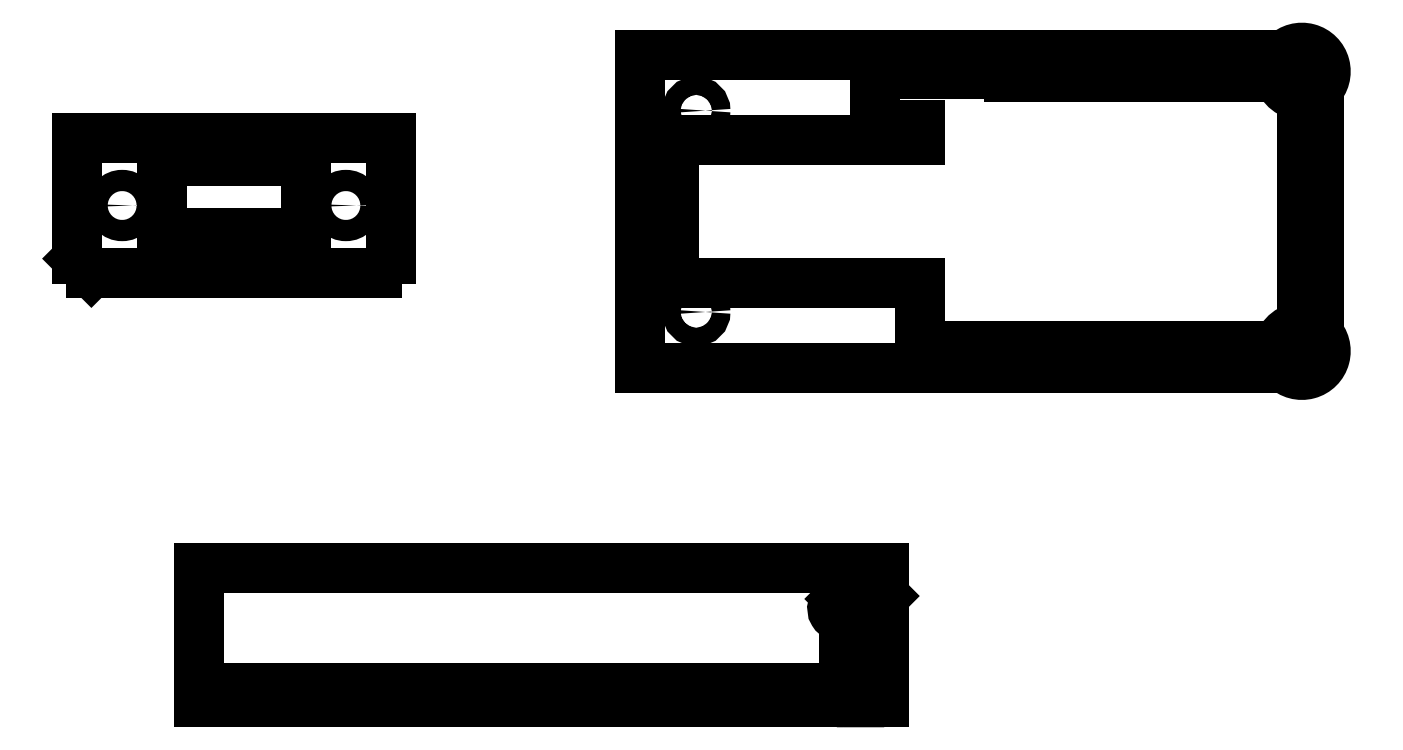
<metadata>
{"format":"dxf","ext":"dxf","renderer":"ezdxf+matplotlib","layout":"modelspace","background":"white","min_lineweight":24,"dpi":150}
</metadata>
<code>
0
SECTION
2
ENTITIES
0
SPLINE
8
View
210
0
220
0
230
1
70
8
71
2
72
6
73
3
74
0
40
0
40
0
40
0
40
0.1
40
0.1
40
0.1
10
201.2
20
100.5
30
0
10
201.2
20
100.5
30
0
10
201.2
20
100.6
30
0
0
SPLINE
8
View
210
0
220
0
230
1
70
8
71
3
72
8
73
4
74
0
40
0.4131
40
0.4131
40
0.4131
40
0.4131
40
0.9532
40
0.9532
40
0.9532
40
0.9532
10
201.2
20
101.1
30
0
10
201.2
20
101.7
30
0
10
201.2
20
102.6
30
0
10
201.2
20
103.1
30
0
0
SPLINE
8
View
210
0
220
0
230
1
70
8
71
3
72
17
73
13
74
0
40
0
40
0
40
0
40
0
40
0.2132
40
0.2132
40
0.2132
40
0.4823
40
0.4823
40
0.4823
40
0.7941
40
0.7941
40
0.7941
40
1
40
1
40
1
40
1
10
202.5
20
100.5
30
0
10
202.5
20
100.5
30
0
10
202.3
20
100.5
30
0
10
201.9
20
100.5
30
0
10
201.5
20
100.5
30
0
10
200.8
20
100.5
30
0
10
200
20
100.5
30
0
10
199.1
20
100.5
30
0
10
198
20
100.5
30
0
10
197
20
100.5
30
0
10
196.3
20
100.5
30
0
10
195.7
20
100.5
30
0
10
195.2
20
100.5
30
0
0
SPLINE
8
View
210
0
220
0
230
1
70
8
71
3
72
17
73
13
74
0
40
0
40
0
40
0
40
0
40
0.2135
40
0.2135
40
0.2135
40
0.5068
40
0.5068
40
0.5068
40
0.7359
40
0.7359
40
0.7359
40
1
40
1
40
1
40
1
10
193.8
20
103.3
30
0
10
193.5
20
103.1
30
0
10
193.3
20
102.8
30
0
10
193.3
20
102.5
30
0
10
193.1
20
102.2
30
0
10
193.2
20
101.7
30
0
10
193.4
20
101.4
30
0
10
193.6
20
101.1
30
0
10
193.8
20
100.9
30
0
10
194.1
20
100.8
30
0
10
194.4
20
100.6
30
0
10
194.8
20
100.5
30
0
10
195.2
20
100.5
30
0
0
LINE
8
View
10
79.92
20
87.89
30
0
11
79.92
21
109.4
31
0
0
LINE
8
View
10
194
20
87.89
30
0
11
79.92
21
87.89
31
0
0
SPLINE
8
View
210
0
220
0
230
1
70
8
71
1
72
4
73
2
74
0
40
1.24e-13
40
1.24e-13
40
1.21
40
1.21
10
195.2
20
87.89
30
0
10
194
20
87.89
30
0
0
LINE
8
View
10
195.2
20
87.89
30
0
11
195.2
21
100.5
31
0
0
SPLINE
8
View
210
0
220
0
230
1
70
8
71
3
72
8
73
4
74
0
40
-1.189
40
-1.189
40
-1.189
40
-1.189
40
-0.8838
40
-0.8838
40
-0.8838
40
-0.8838
10
193.8
20
103.3
30
0
10
194.3
20
103.7
30
0
10
194.8
20
104.1
30
0
10
195.2
20
104.4
30
0
0
LINE
8
View
10
195.2
20
104.4
30
0
11
195.2
21
109.4
31
0
0
LINE
8
View
10
195.2
20
109.4
30
0
11
79.92
21
109.4
31
0
0
SPLINE
8
View
210
0
220
0
230
1
70
8
71
1
72
17
73
15
74
0
40
2.354
40
2.354
40
2.523
40
2.691
40
2.86
40
3.028
40
3.197
40
3.365
40
3.533
40
3.702
40
3.87
40
4.039
40
4.207
40
4.376
40
4.544
40
4.712
40
4.712
10
195.2
20
104.4
30
0
10
195.8
20
104.4
30
0
10
196.4
20
104.4
30
0
10
197
20
104.4
30
0
10
197.7
20
104.4
30
0
10
198.5
20
104.4
30
0
10
199.2
20
104.4
30
0
10
199.8
20
104.4
30
0
10
200.5
20
104.4
30
0
10
201
20
104.4
30
0
10
201.5
20
104.4
30
0
10
201.9
20
104.4
30
0
10
202.2
20
104.4
30
0
10
202.4
20
104.4
30
0
10
202.5
20
104.4
30
0
0
LINE
8
View
10
194
20
85.39
30
0
11
79.92
21
85.39
31
0
0
LINE
8
View
10
79.92
20
85.39
30
0
11
79.92
21
87.89
31
0
0
SPLINE
8
View
210
0
220
0
230
1
70
8
71
3
72
8
73
4
74
0
40
0
40
0
40
0
40
0
40
1
40
1
40
1
40
1
10
194
20
85.39
30
0
10
194.1
20
86.28
30
0
10
194.5
20
87.17
30
0
10
195.2
20
87.89
30
0
0
SPLINE
8
View
210
0
220
0
230
1
70
8
71
3
72
8
73
4
74
0
40
0.1101
40
0.1101
40
0.1101
40
0.1101
40
1
40
1
40
1
40
1
10
195
20
87.65
30
0
10
194.4
20
86.98
30
0
10
194.1
20
86.19
30
0
10
194
20
85.39
30
0
0
SPLINE
8
View
210
0
220
0
230
1
70
8
71
2
72
30
73
27
74
0
40
0
40
0
40
0
40
0.1684
40
0.1684
40
0.3368
40
0.3368
40
0.5053
40
0.5053
40
0.6737
40
0.6737
40
0.8421
40
0.8421
40
1.011
40
1.011
40
1.179
40
1.179
40
1.347
40
1.347
40
1.684
40
1.684
40
1.853
40
1.853
40
2.021
40
2.021
40
2.189
40
2.189
40
2.358
40
2.358
40
2.358
10
202.5
20
109.4
30
0
10
202.4
20
109.4
30
0
10
202.4
20
109.4
30
0
10
202.3
20
109.4
30
0
10
202.2
20
109.4
30
0
10
202.1
20
109.4
30
0
10
201.9
20
109.4
30
0
10
201.7
20
109.4
30
0
10
201.5
20
109.4
30
0
10
201.3
20
109.4
30
0
10
201
20
109.4
30
0
10
200.8
20
109.4
30
0
10
200.5
20
109.4
30
0
10
200.2
20
109.4
30
0
10
199.8
20
109.4
30
0
10
199.5
20
109.4
30
0
10
199.2
20
109.4
30
0
10
198.5
20
109.4
30
0
10
197.7
20
109.4
30
0
10
197.4
20
109.4
30
0
10
197
20
109.4
30
0
10
196.7
20
109.4
30
0
10
196.4
20
109.4
30
0
10
196.1
20
109.4
30
0
10
195.8
20
109.4
30
0
10
195.5
20
109.4
30
0
10
195.2
20
109.4
30
0
0
LINE
8
View
10
199.9
20
103.3
30
0
11
199.9
21
100.5
31
0
0
SPLINE
8
View
210
0
220
0
230
1
70
8
71
2
72
30
73
27
74
0
40
0
40
0
40
0
40
0.1684
40
0.1684
40
0.3368
40
0.3368
40
0.5053
40
0.5053
40
0.6737
40
0.6737
40
0.8421
40
0.8421
40
1.011
40
1.011
40
1.179
40
1.179
40
1.347
40
1.347
40
1.684
40
1.684
40
1.853
40
1.853
40
2.021
40
2.021
40
2.189
40
2.189
40
2.358
40
2.358
40
2.358
10
202.5
20
85.39
30
0
10
202.4
20
85.39
30
0
10
202.4
20
85.39
30
0
10
202.3
20
85.39
30
0
10
202.2
20
85.39
30
0
10
202.1
20
85.39
30
0
10
201.9
20
85.39
30
0
10
201.7
20
85.39
30
0
10
201.5
20
85.39
30
0
10
201.3
20
85.39
30
0
10
201
20
85.39
30
0
10
200.8
20
85.39
30
0
10
200.5
20
85.39
30
0
10
200.2
20
85.39
30
0
10
199.8
20
85.39
30
0
10
199.5
20
85.39
30
0
10
199.2
20
85.39
30
0
10
198.5
20
85.39
30
0
10
197.7
20
85.39
30
0
10
197.4
20
85.39
30
0
10
197
20
85.39
30
0
10
196.7
20
85.39
30
0
10
196.4
20
85.39
30
0
10
196.1
20
85.39
30
0
10
195.8
20
85.39
30
0
10
195.5
20
85.39
30
0
10
195.2
20
85.39
30
0
0
SPLINE
8
View
210
0
220
0
230
1
70
8
71
2
72
28
73
25
74
0
40
0.7871
40
0.7871
40
0.7871
40
0.8347
40
0.8347
40
0.9298
40
0.9298
40
1.025
40
1.025
40
1.072
40
1.072
40
1.12
40
1.12
40
1.168
40
1.168
40
1.215
40
1.215
40
1.263
40
1.263
40
1.31
40
1.31
40
1.358
40
1.358
40
1.405
40
1.405
40
1.453
40
1.453
40
1.453
10
195.2
20
85.39
30
0
10
195.1
20
85.39
30
0
10
195.1
20
85.39
30
0
10
194.9
20
85.39
30
0
10
194.8
20
85.39
30
0
10
194.7
20
85.39
30
0
10
194.6
20
85.39
30
0
10
194.5
20
85.39
30
0
10
194.5
20
85.39
30
0
10
194.4
20
85.39
30
0
10
194.4
20
85.39
30
0
10
194.4
20
85.39
30
0
10
194.3
20
85.39
30
0
10
194.3
20
85.39
30
0
10
194.2
20
85.39
30
0
10
194.2
20
85.39
30
0
10
194.2
20
85.39
30
0
10
194.1
20
85.39
30
0
10
194.1
20
85.39
30
0
10
194.1
20
85.39
30
0
10
194.1
20
85.39
30
0
10
194
20
85.39
30
0
10
194
20
85.39
30
0
10
194
20
85.39
30
0
10
194
20
85.39
30
0
0
SPLINE
8
View
210
0
220
0
230
1
70
8
71
3
72
11
73
7
74
0
40
0
40
0
40
0
40
0
40
0.43
40
0.43
40
0.43
40
0.8569
40
0.8569
40
0.8569
40
0.8569
10
195.1
20
103.3
30
0
10
195.5
20
102.9
30
0
10
195.7
20
102.3
30
0
10
195.5
20
101.8
30
0
10
195.4
20
101.2
30
0
10
195
20
100.8
30
0
10
194.5
20
100.6
30
0
0
SPLINE
8
View
210
0
220
0
230
1
70
8
71
3
72
14
73
10
74
0
40
0
40
0
40
0
40
0
40
0.43
40
0.43
40
0.43
40
0.79
40
0.79
40
0.79
40
1
40
1
40
1
40
1
10
201.3
20
103.3
30
0
10
201
20
102.9
30
0
10
200.8
20
102.3
30
0
10
200.9
20
101.8
30
0
10
201
20
101.3
30
0
10
201.3
20
100.9
30
0
10
201.7
20
100.7
30
0
10
201.9
20
100.6
30
0
10
202.2
20
100.5
30
0
10
202.5
20
100.5
30
0
0
SPLINE
8
View
210
0
220
0
230
1
70
8
71
3
72
17
73
13
74
0
40
0.2189
40
0.2189
40
0.2189
40
0.2189
40
0.2477
40
0.2477
40
0.2477
40
0.4955
40
0.4955
40
0.4955
40
0.7432
40
0.7432
40
0.7432
40
1
40
1
40
1
40
1
10
195.2
20
100.5
30
0
10
195.3
20
100.5
30
0
10
195.4
20
100.5
30
0
10
195.5
20
100.5
30
0
10
196.5
20
100.5
30
0
10
197.9
20
100.5
30
0
10
199.2
20
100.5
30
0
10
200.1
20
100.5
30
0
10
200.9
20
100.5
30
0
10
201.5
20
100.5
30
0
10
202.1
20
100.5
30
0
10
202.5
20
100.5
30
0
10
202.5
20
100.5
30
0
0
SPLINE
8
View
210
0
220
0
230
1
70
8
71
2
72
6
73
3
74
0
40
0
40
0
40
0
40
0.04722
40
0.04722
40
0.04722
10
201.3
20
103.3
30
0
10
201.3
20
103.2
30
0
10
201.2
20
103.1
30
0
0
SPLINE
8
View
210
0
220
0
230
1
70
8
71
1
72
4
73
2
74
0
40
0.9998
40
0.9998
40
1
40
1
10
202.5
20
100.5
30
0
10
202.5
20
100.5
30
0
0
LINE
8
View
10
201.3
20
103.3
30
0
11
202.5
21
104.4
31
0
0
LINE
8
View
10
195.1
20
103.3
30
0
11
194.5
21
103.9
31
0
0
LINE
8
View
10
201.3
20
103.3
30
0
11
202.5
21
104.4
31
0
0
LINE
8
View
10
196.6
20
100.5
30
0
11
196.6
21
103.3
31
0
0
LINE
8
View
10
202.5
20
85.39
30
0
11
202.5
21
100.5
31
0
0
LINE
8
View
10
202.5
20
104.4
30
0
11
202.5
21
109.4
31
0
0
SPLINE
8
View
210
0
220
0
230
1
70
8
71
1
72
17
73
15
74
0
40
1.571
40
1.571
40
1.795
40
2.02
40
2.244
40
2.468
40
2.693
40
2.917
40
3.142
40
3.366
40
3.59
40
3.815
40
4.039
40
4.264
40
4.488
40
4.712
40
4.712
10
195.1
20
103.3
30
0
10
195.2
20
103.3
30
0
10
195.4
20
103.3
30
0
10
195.8
20
103.3
30
0
10
196.3
20
103.3
30
0
10
196.9
20
103.3
30
0
10
197.5
20
103.3
30
0
10
198.2
20
103.3
30
0
10
198.9
20
103.3
30
0
10
199.6
20
103.3
30
0
10
200.2
20
103.3
30
0
10
200.7
20
103.3
30
0
10
201
20
103.3
30
0
10
201.3
20
103.3
30
0
10
201.3
20
103.3
30
0
0
SPLINE
8
View
210
0
220
0
230
1
70
8
71
3
72
8
73
4
74
0
40
0.6181
40
0.6181
40
0.6181
40
0.6181
40
0.9795
40
0.9795
40
0.9795
40
0.9795
10
195.1
20
103.3
30
0
10
194.6
20
103.3
30
0
10
194.1
20
103.3
30
0
10
193.8
20
103.3
30
0
0
SPLINE
8
View
210
0
220
0
230
1
70
8
71
1
72
4
73
2
74
0
40
0
40
0
40
1.276
40
1.276
10
194
20
85.39
30
0
10
194
20
87.89
30
0
0
ARC
8
SectionView
10
277.2
20
198.2
30
0
40
4.25
50
-166.4
51
-90
0
LINE
8
SectionView
10
277.2
20
152.4
30
0
11
277.2
21
193.9
31
0
0
LINE
8
SectionView
10
280.2
20
195.2
30
0
11
280.2
21
151.2
31
0
0
ARC
8
SectionView
10
277.2
20
148.2
30
0
40
4.25
50
-135.1
51
45.1
0
LINE
8
SectionView
10
274.1
20
145.2
30
0
11
158.9
21
145.2
31
0
0
LINE
8
SectionView
10
158.9
20
145.2
30
0
11
158.9
21
201.2
31
0
0
LINE
8
SectionView
10
158.9
20
201.2
30
0
11
274.1
21
201.2
31
0
0
ARC
8
SectionView
10
277.2
20
198.2
30
0
40
4.25
50
-45.1
51
135.1
0
CIRCLE
8
SectionView
10
168.9
20
155.2
40
1.65
0
CIRCLE
8
SectionView
10
277.2
20
148.2
40
1.65
0
CIRCLE
8
SectionView
10
168.9
20
191.2
40
1.65
0
LINE
8
SectionView
10
273
20
197.2
30
0
11
224.9
21
197.2
31
0
0
LINE
8
SectionView
10
224.9
20
197.2
30
0
11
224.9
21
197.7
31
0
0
LINE
8
SectionView
10
224.9
20
197.7
30
0
11
200.9
21
197.7
31
0
0
LINE
8
SectionView
10
200.9
20
197.7
30
0
11
200.9
21
188.7
31
0
0
LINE
8
SectionView
10
200.9
20
188.7
30
0
11
208.9
21
188.7
31
0
0
LINE
8
SectionView
10
208.9
20
188.7
30
0
11
208.9
21
186
31
0
0
LINE
8
SectionView
10
208.9
20
186
30
0
11
164.9
21
186
31
0
0
LINE
8
SectionView
10
164.9
20
160.4
30
0
11
164.9
21
186
31
0
0
LINE
8
SectionView
10
164.9
20
160.4
30
0
11
208.9
21
160.4
31
0
0
LINE
8
SectionView
10
208.9
20
160.4
30
0
11
208.9
21
149.2
31
0
0
LINE
8
SectionView
10
208.9
20
149.2
30
0
11
273
21
149.2
31
0
0
ARC
8
SectionView
10
277.2
20
148.2
30
0
40
4.25
50
90
51
166.4
0
CIRCLE
8
SectionView
10
277.2
20
198.2
40
1.65
0
LINE
8
SectionView001
10
58.21
20
186.2
30
0
11
114.2
21
186.2
31
0
0
LINE
8
SectionView001
10
58.21
20
164.7
30
0
11
58.21
21
186.2
31
0
0
LINE
8
SectionView001
10
114.2
20
186.2
30
0
11
114.2
21
164.7
31
0
0
SPLINE
8
SectionView001
210
0
220
0
230
1
70
8
71
1
72
4
73
2
74
0
40
0
40
0
40
1
40
1
10
111.7
20
162.2
30
0
10
114.2
20
164.7
30
0
0
LINE
8
SectionView001
10
111.7
20
162.2
30
0
11
60.71
21
162.2
31
0
0
LINE
8
SectionView001
10
58.21
20
164.7
30
0
11
60.71
21
162.2
31
0
0
CIRCLE
8
SectionView001
10
66.21
20
174.2
40
1.9
0
CIRCLE
8
SectionView001
10
106.2
20
174.2
40
1.9
0
LINE
8
SectionView001
10
99.01
20
169.2
30
0
11
99.01
21
182.2
31
0
0
LINE
8
SectionView001
10
99.01
20
182.2
30
0
11
73.41
21
182.2
31
0
0
LINE
8
SectionView001
10
73.41
20
182.2
30
0
11
73.41
21
169.2
31
0
0
LINE
8
SectionView001
10
99.01
20
169.2
30
0
11
73.41
21
169.2
31
0
0
ENDSEC
0
EOF

</code>
